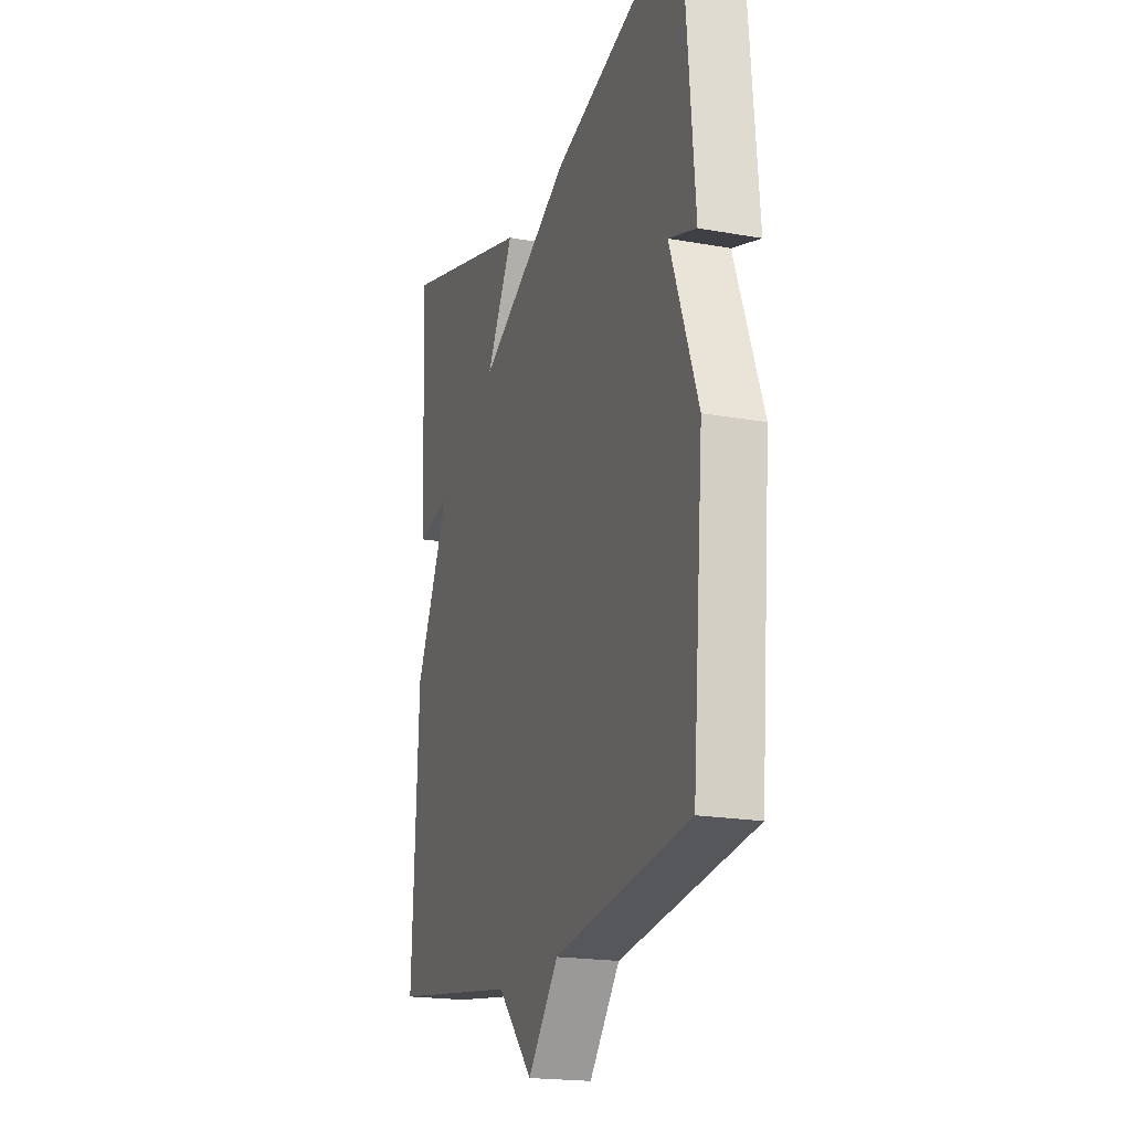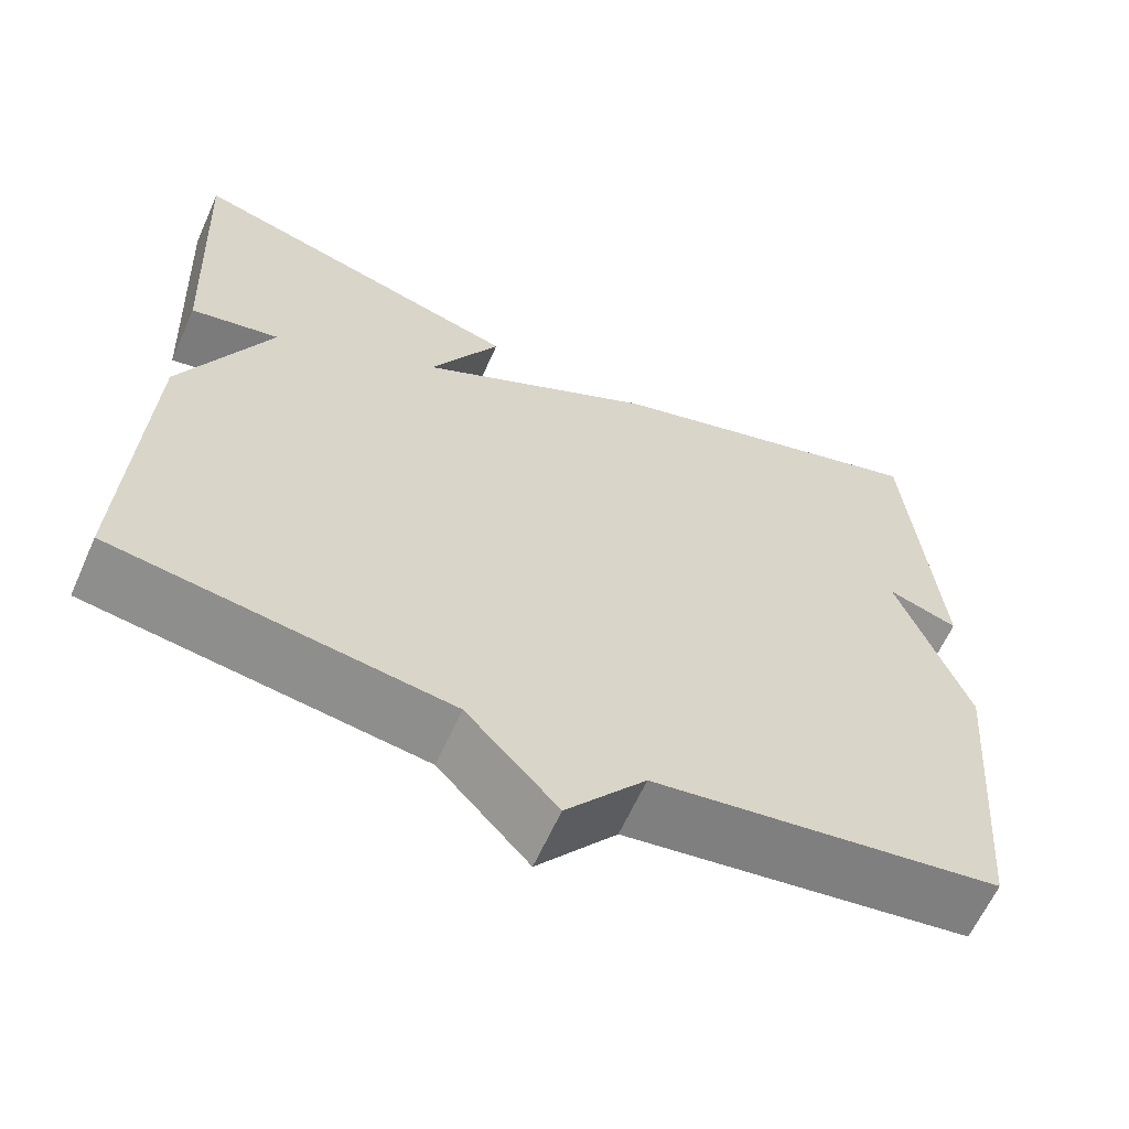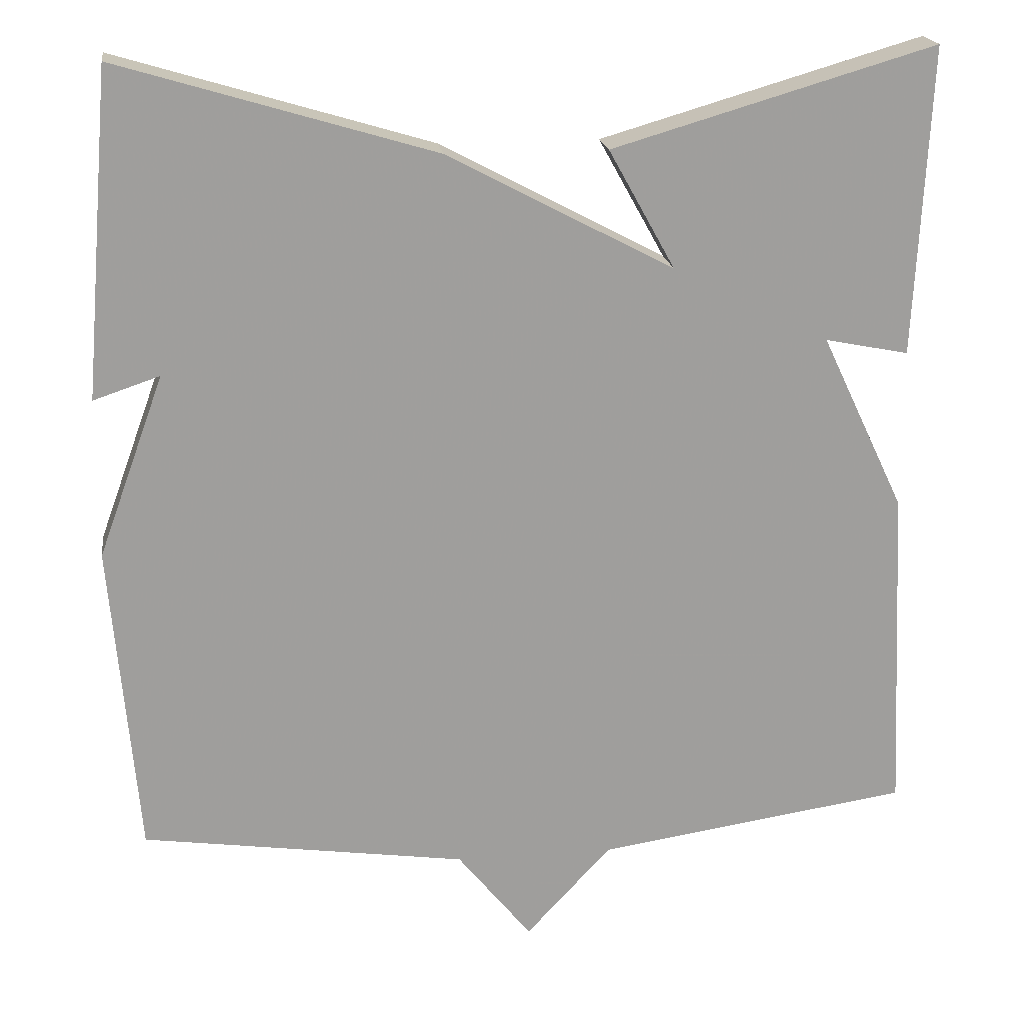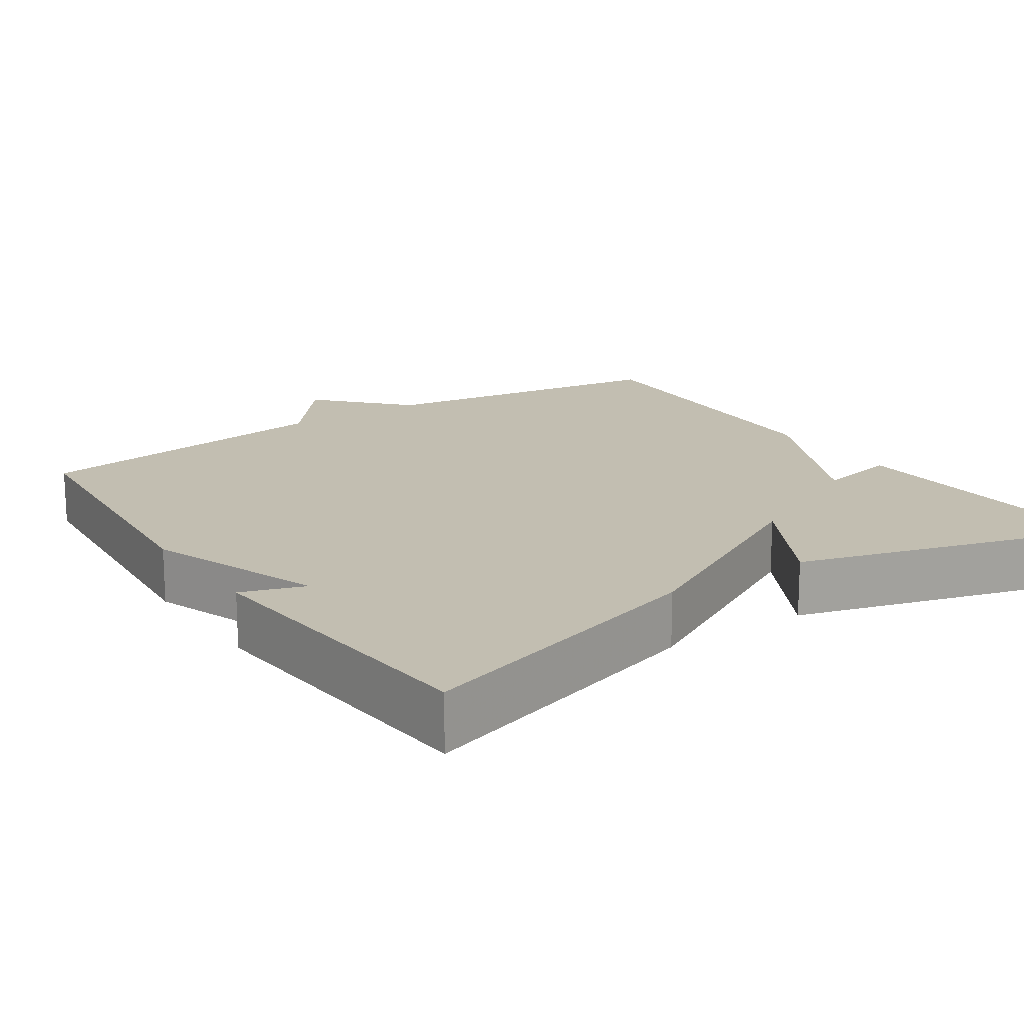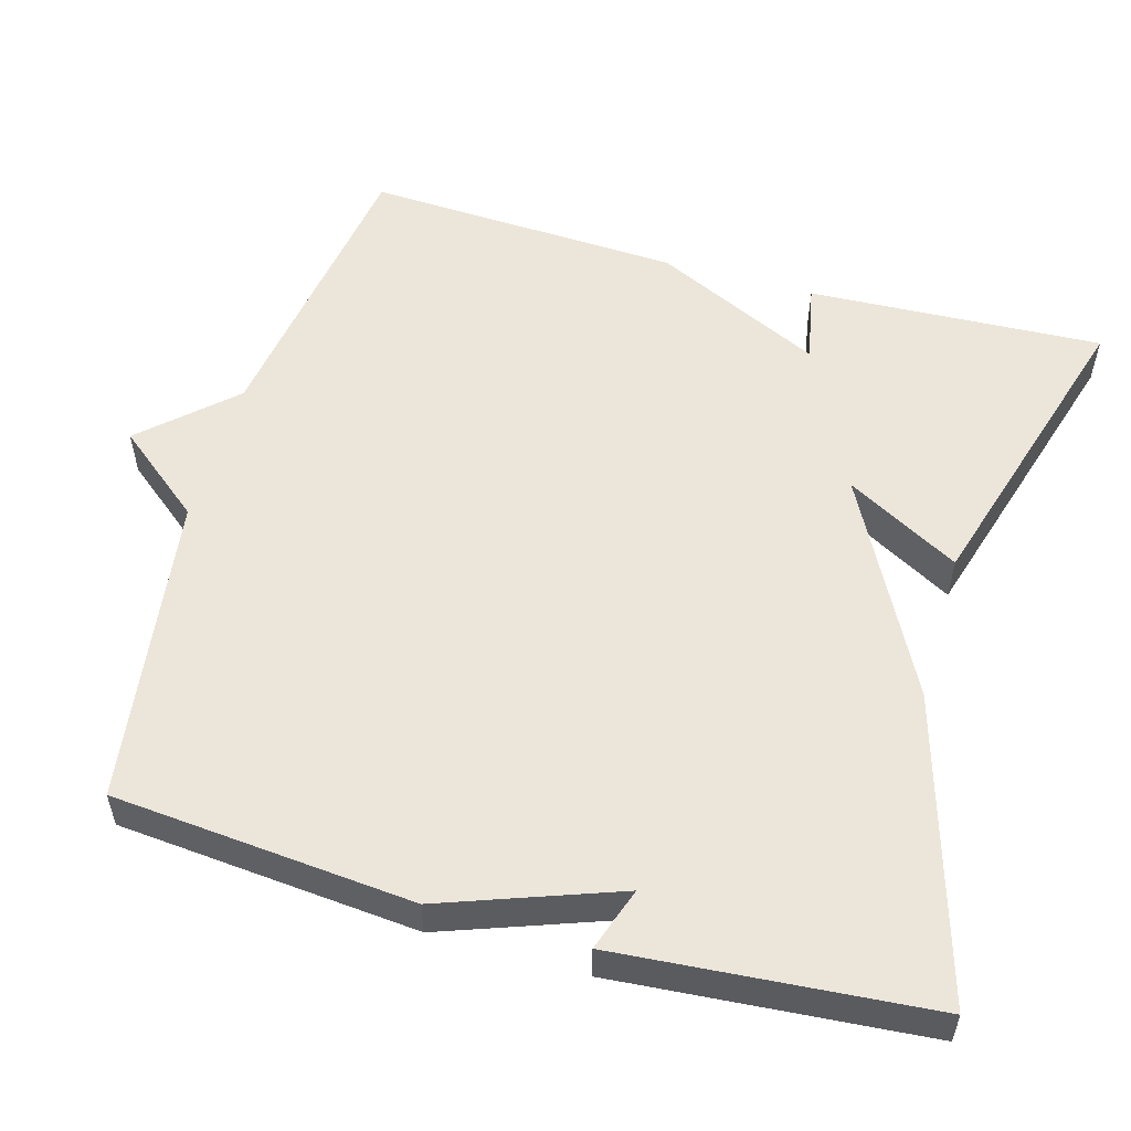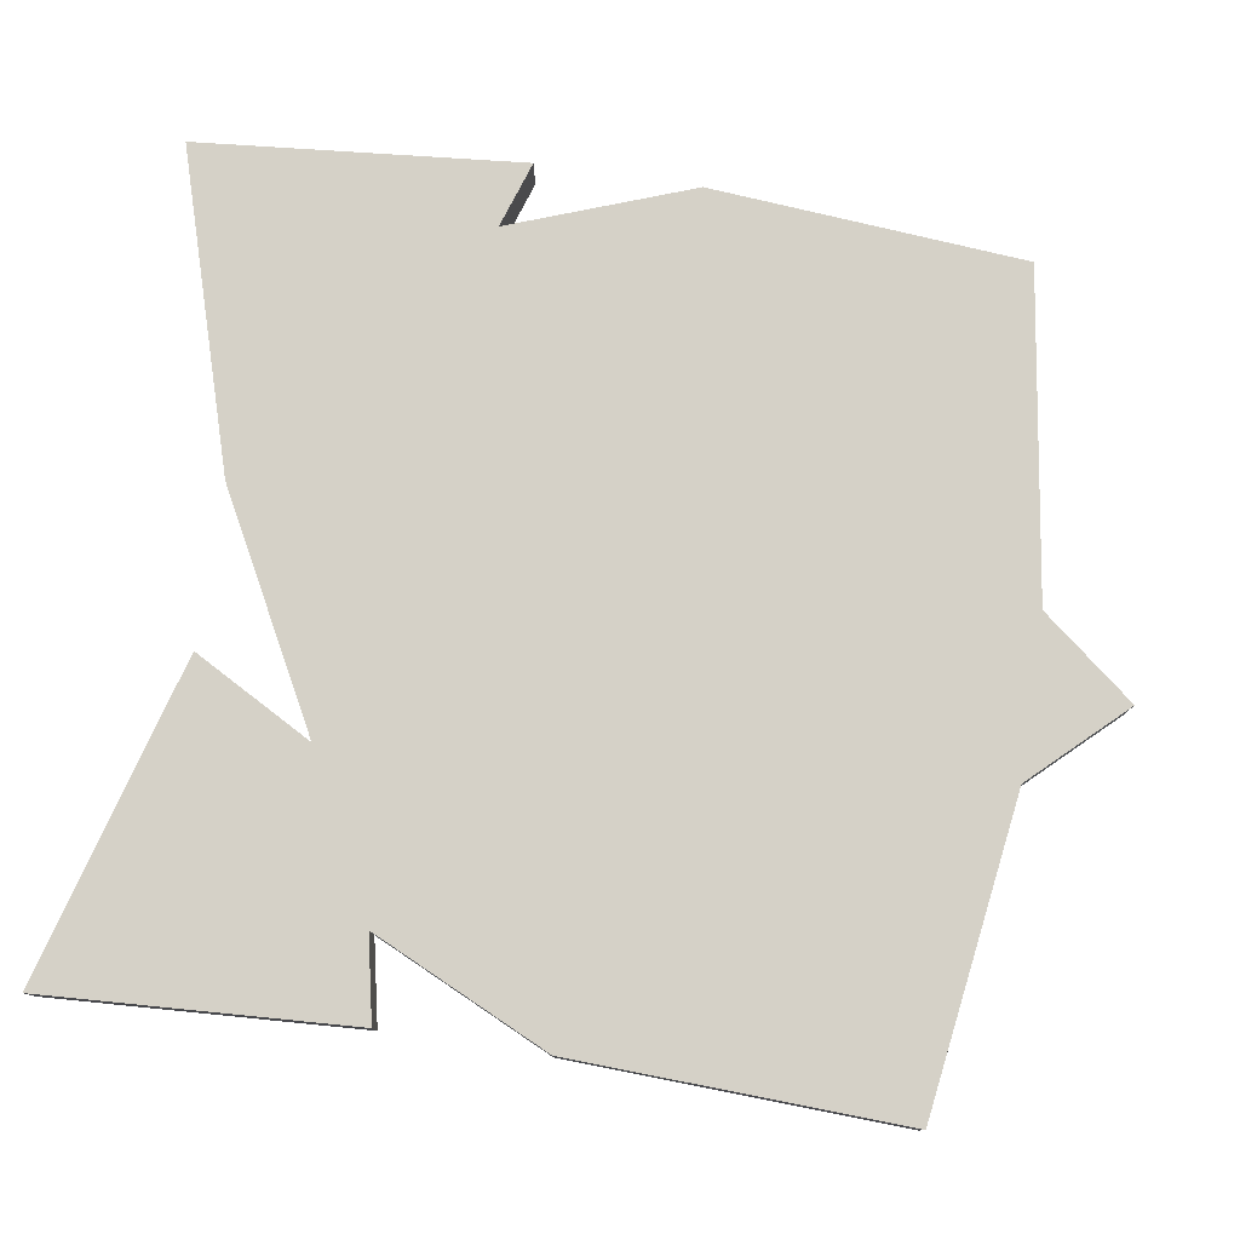
<metadata>
{"format":"obj","ext":"obj","renderer":"f3d","projection":"perspective","resolution":1024,"background":"white","views":[{"elev":-19.5,"azim":-108.6,"up":"+Z"},{"elev":-62.7,"azim":155.9,"up":"+Z"},{"elev":19.3,"azim":-7.9,"up":"+Z"},{"elev":17.1,"azim":-34.1,"up":"+Y"},{"elev":54.6,"azim":-74.0,"up":"+Y"},{"elev":78.7,"azim":98.5,"up":"+Y"}]}
</metadata>
<code>
v -0.5 0.07 0.5
v -0.104 0.07 0.382
v 0.179 0.07 0.233
v 0.096 0.07 0.382
v 0.5 0.07 0.5
v 0.481 0.07 0.114
v 0.376 0.07 0.135
v 0.481 0.07 -0.086
v 0.5 0.07 -0.5
v 0.108 0.07 -0.558
v 0.001 0.07 -0.673
v -0.092 0.07 -0.558
v -0.5 0.07 -0.5
v -0.534 0.07 -0.107
v -0.451 0.07 0.121
v -0.534 0.07 0.093
v -0.5 0 0.5
v -0.104 0 0.382
v 0.179 0 0.233
v 0.096 0 0.382
v 0.5 0 0.5
v 0.481 0 0.114
v 0.376 0 0.135
v 0.481 0 -0.086
v 0.5 0 -0.5
v 0.108 0 -0.558
v 0.001 0 -0.673
v -0.092 0 -0.558
v -0.5 0 -0.5
v -0.534 0 -0.107
v -0.451 0 0.121
v -0.534 0 0.093
f 15 16 1 2
f 15 2 3
f 14 15 3
f 13 14 3
f 12 13 3
f 10 11 12 3
f 9 10 3
f 8 9 3
f 7 8 3
f 5 6 7
f 4 5 7
f 3 4 7
f 18 17 32 31
f 19 18 31
f 19 31 30
f 19 30 29
f 19 29 28
f 19 28 27 26
f 19 26 25
f 19 25 24
f 19 24 23
f 23 22 21
f 23 21 20
f 23 20 19
f 1 17 18 2
f 2 18 19 3
f 3 19 20 4
f 4 20 21 5
f 5 21 22 6
f 6 22 23 7
f 7 23 24 8
f 8 24 25 9
f 9 25 26 10
f 10 26 27 11
f 11 27 28 12
f 12 28 29 13
f 13 29 30 14
f 14 30 31 15
f 15 31 32 16
f 16 32 17 1

</code>
